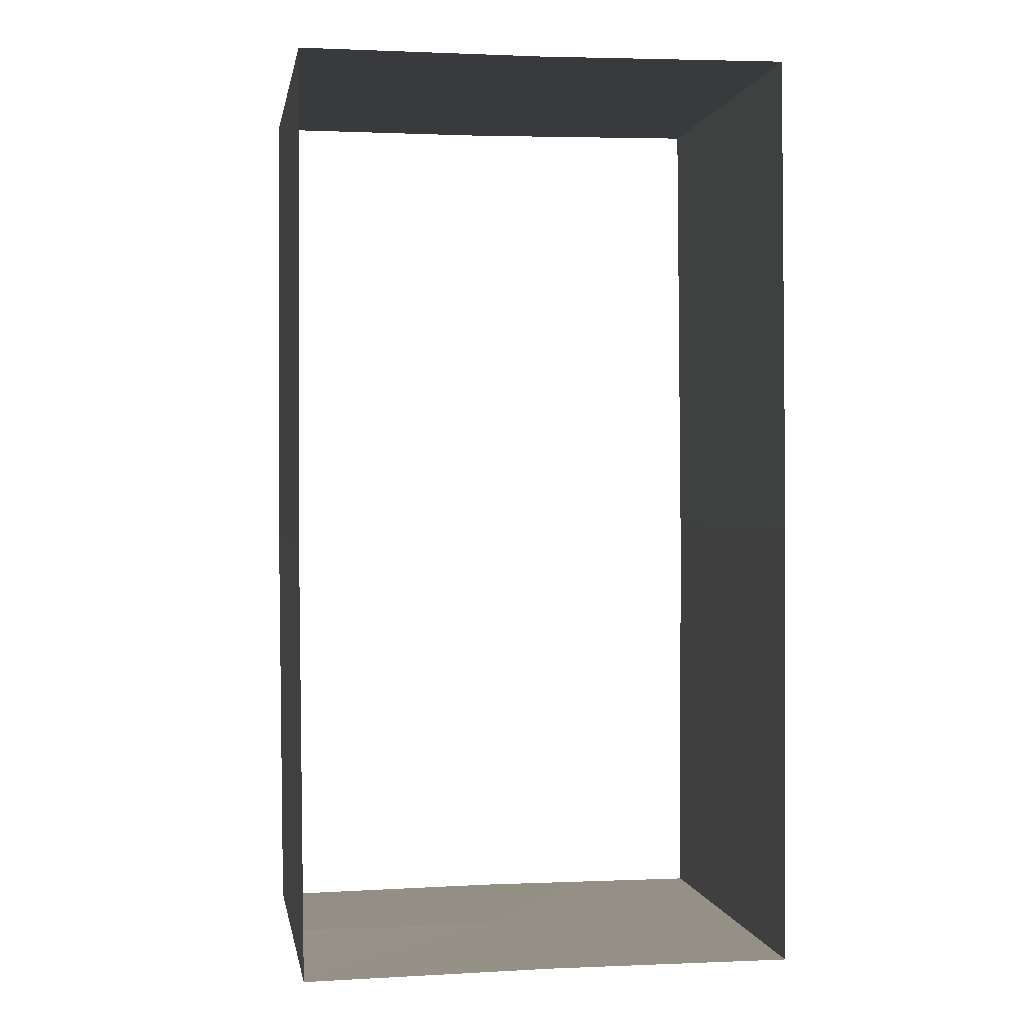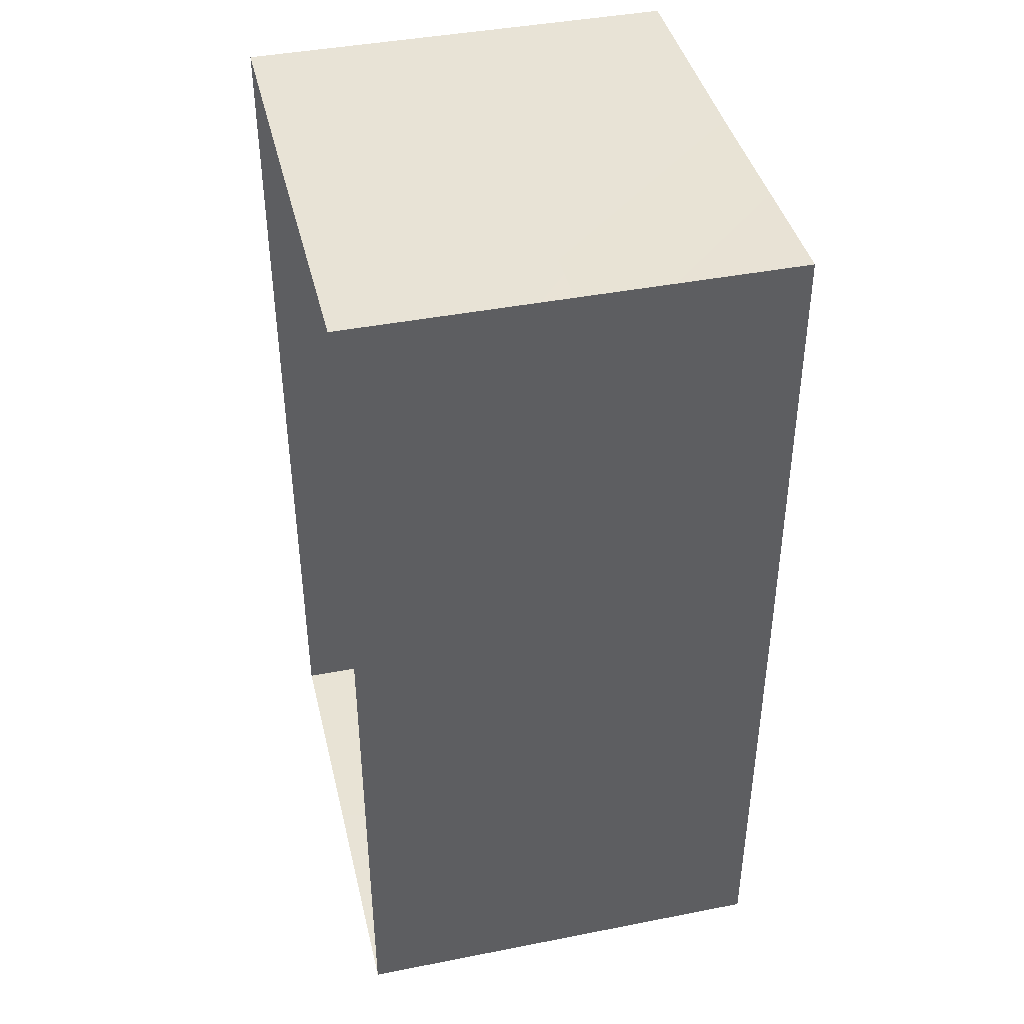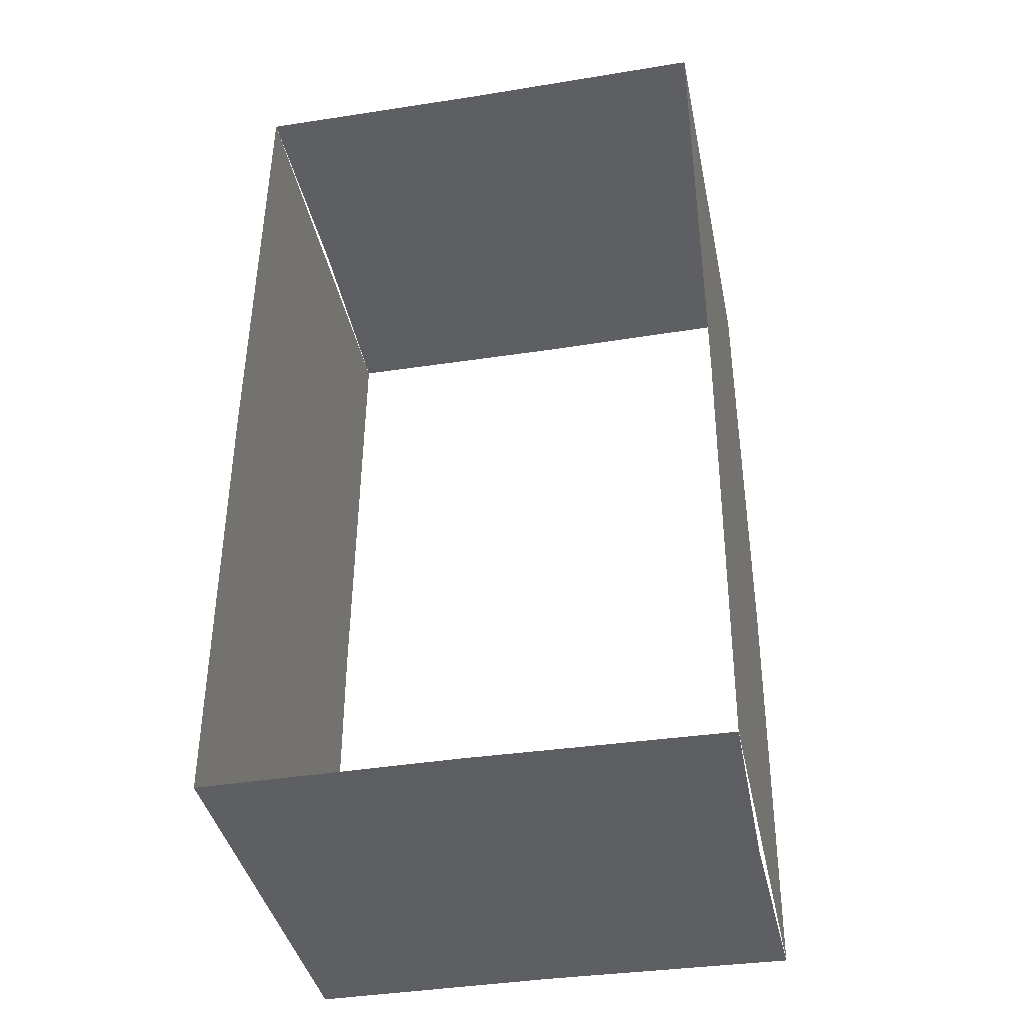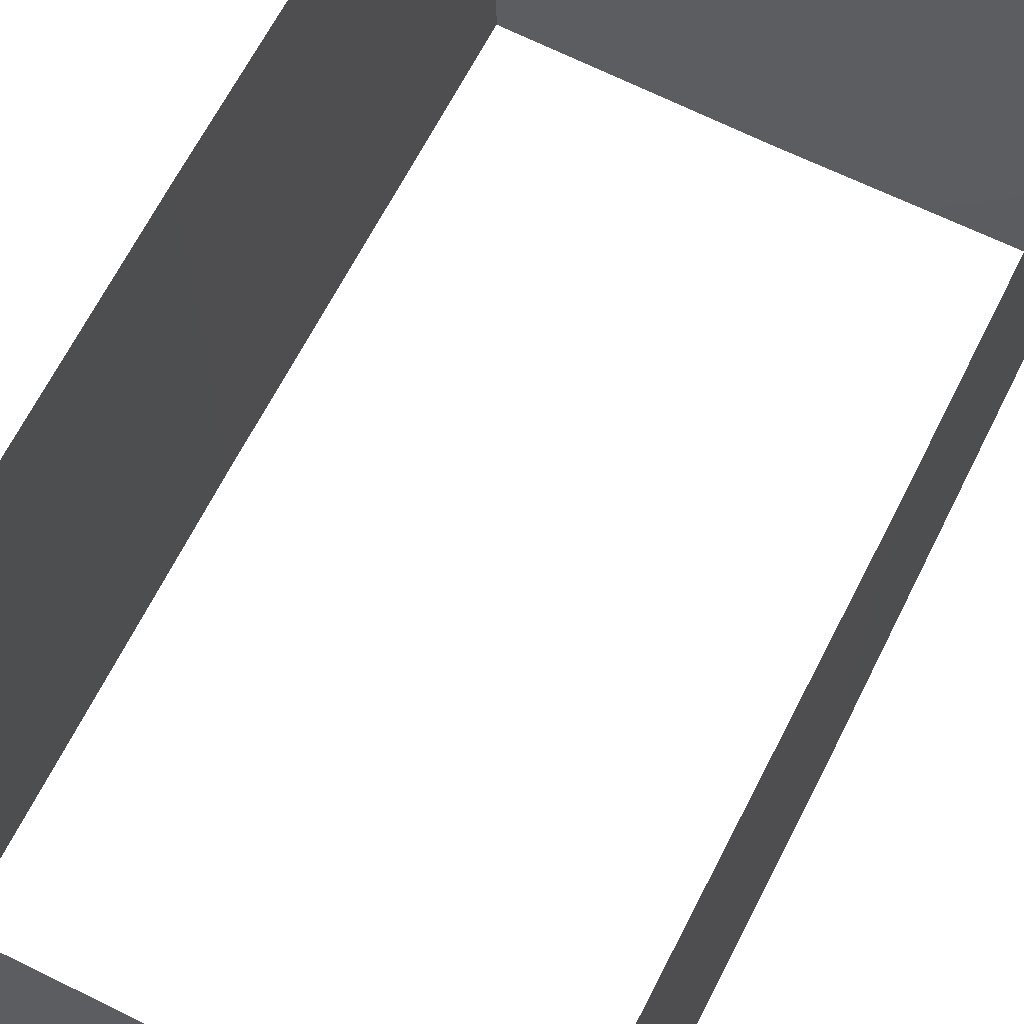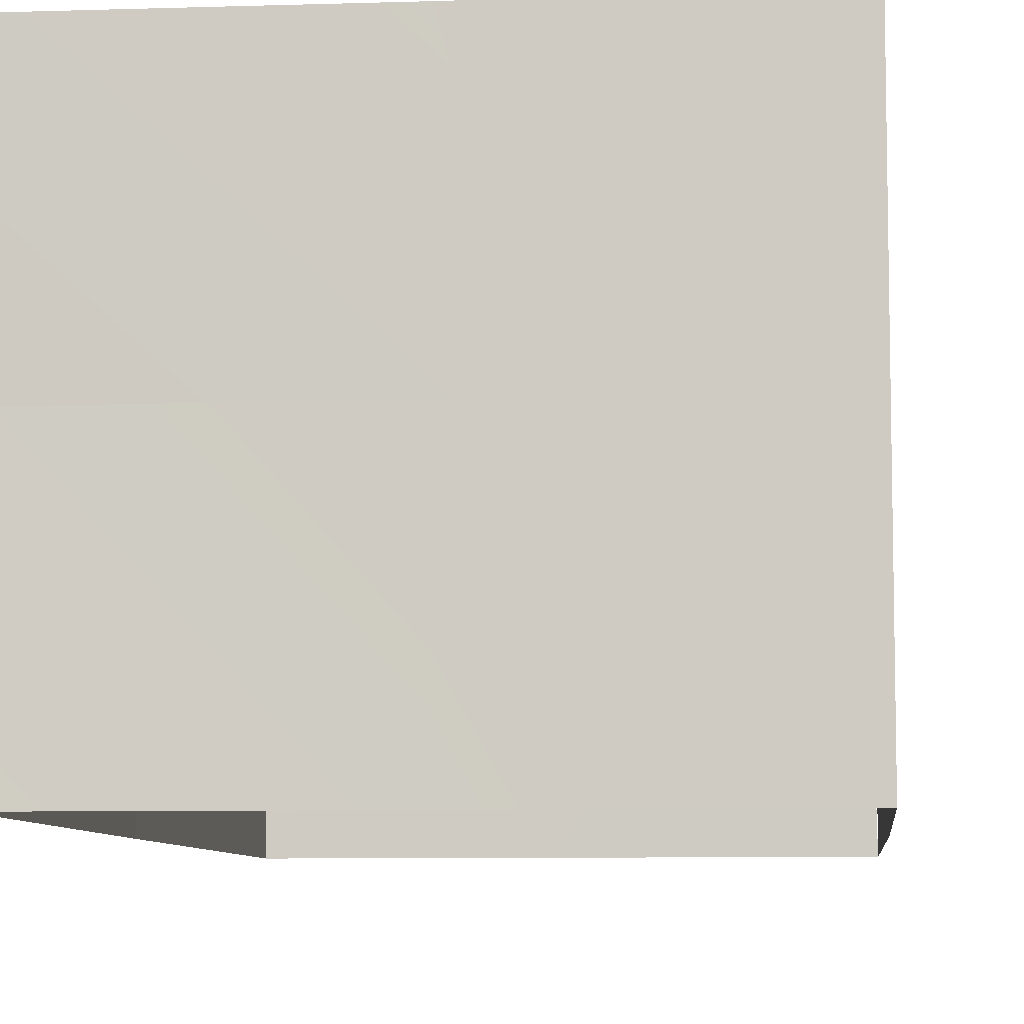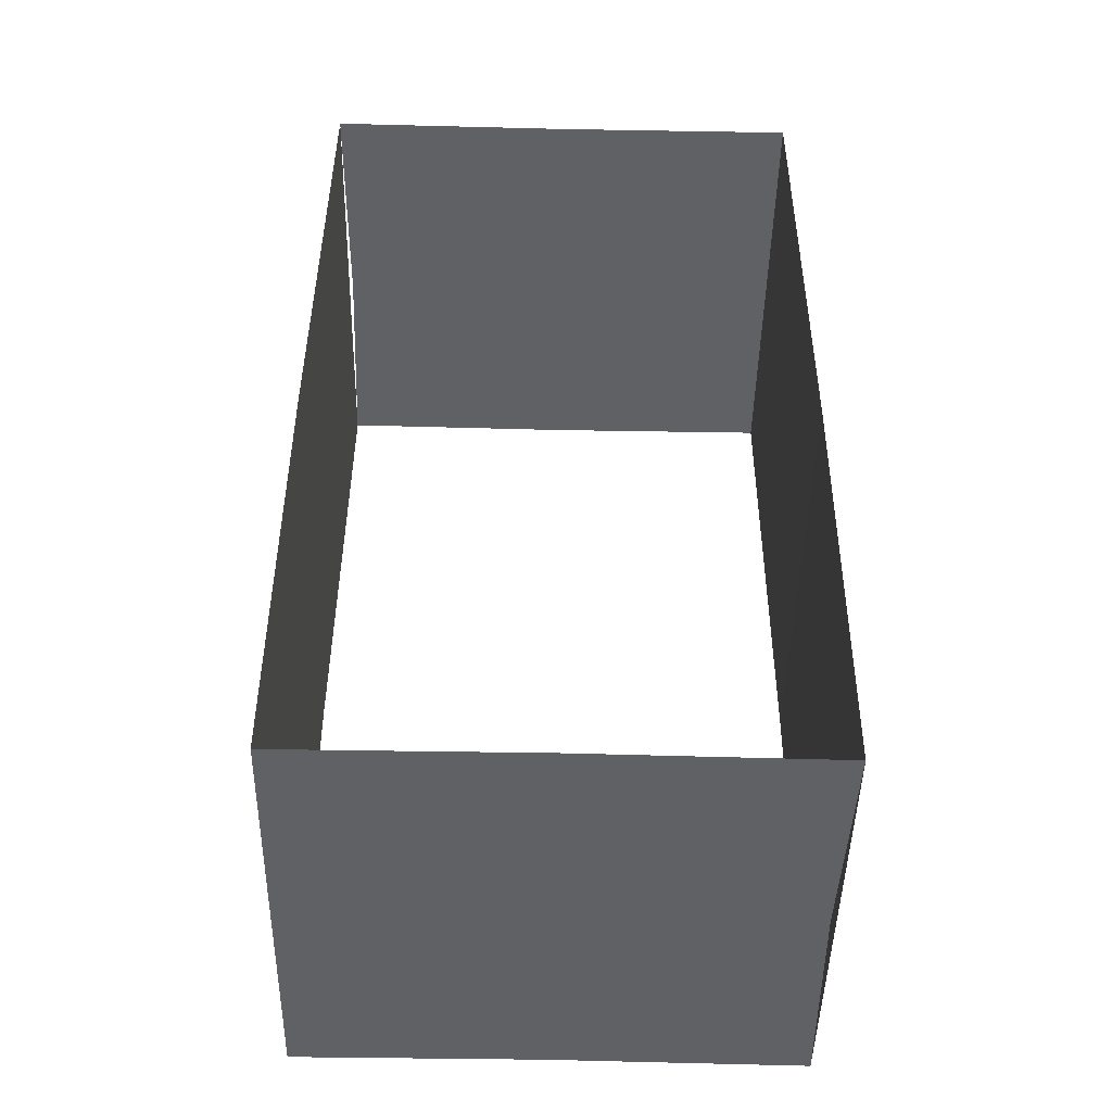
<metadata>
{"format":"obj","ext":"obj","renderer":"f3d","projection":"perspective","resolution":1024,"background":"white","views":[{"elev":0.4,"azim":170.7,"up":"+Z"},{"elev":41.8,"azim":-103.3,"up":"+Z"},{"elev":-39.5,"azim":11.5,"up":"+Z"},{"elev":66.2,"azim":27.1,"up":"+Y"},{"elev":-7.6,"azim":-174.0,"up":"+Y"},{"elev":-46.4,"azim":-1.1,"up":"+Z"}]}
</metadata>
<code>
g Box47
v -0.0002747 140 -140.9
v -19.53 70 -140.9
v -78.13 70 -140.9
v -78.13 140 -140.9
v -78.13 140 -140.9
v -78.13 70 -140.9
v -78.13 0 0.0004272
v -78.13 140 0.0004272
v -78.13 140 0.0004272
v -78.13 0 0.0004272
v -76.72 0 153.9
v -76.72 140 153.9
v 79.53 140 -142.1
v 78.12 70 -140.9
v -0.0002747 70 -140.9
v -0.0002747 140 -140.9
v 78.12 70 -140.9
v 79.53 0 -142.1
v -0.0002747 0 -140.9
v -0.0002747 70 -140.9
v -39.06 0 -140.9
v -78.13 9.541 -140.9
v -78.13 70 -140.9
v -19.53 70 -140.9
v -78.13 9.541 -140.9
v -19.53 70 -140.9
v -36.09 10.67 -140.9
v -36.09 10.67 -140.9
v -19.53 70 -140.9
v 2.801 140 152.7
v 22.33 70 152.7
v 80.93 70 152.7
v 80.93 140 152.7
v 80.93 140 152.7
v 80.93 70 152.7
v 80.93 70 -2.42
v 80.93 0 -2.42
v 80.93 70 -2.42
v 80.93 23.33 49.28
v 80.93 70 -2.42
v 80.93 0 -2.42
v 79.53 0 -142.1
v 79.53 140 -142.1
v 80.23 140 -72.24
v -76.72 140 153.9
v -75.32 70 152.7
v 2.801 70 152.7
v -75.32 70 152.7
v -76.72 0 153.9
v 2.801 0 152.7
v 2.801 70 152.7
v 41.86 0 152.7
v 80.93 0 152.7
v 80.93 70 152.7
v 22.33 70 152.7
v 80.93 0 75.12
v 80.93 140 -2.42
v 80.93 70 -2.42
v 80.93 140 -2.42
v 80.93 70 152.7
v 80.93 0 152.7
v -78.13 0 -140.9
v -36.09 10.67 -140.9
v -39.06 0 -140.9
v -78.13 9.541 -140.9
v -78.13 0 -140.9
f 3 1 2
f 1 3 4
f 7 5 6
f 5 7 8
f 15 13 14
f 13 15 16
f 19 17 18
f 17 19 20
f 21 20 19
f 24 22 23
f 7 6 25
f 26 16 15
f 27 22 24
f 20 28 29
f 32 30 31
f 30 32 33
f 36 34 35
f 39 37 38
f 47 45 46
f 45 47 30
f 50 48 49
f 48 50 51
f 52 51 50
f 55 53 54
f 37 39 56
f 31 30 47
f 52 53 55
f 51 52 55
f 34 36 59
f 60 39 38
f 39 60 61
f 56 39 61
f 64 62 63
f 20 21 28
f 63 62 65
f 7 25 66
f 11 9 10
f 9 11 12
f 42 40 41
f 44 42 43
f 40 42 44
f 44 57 58

</code>
